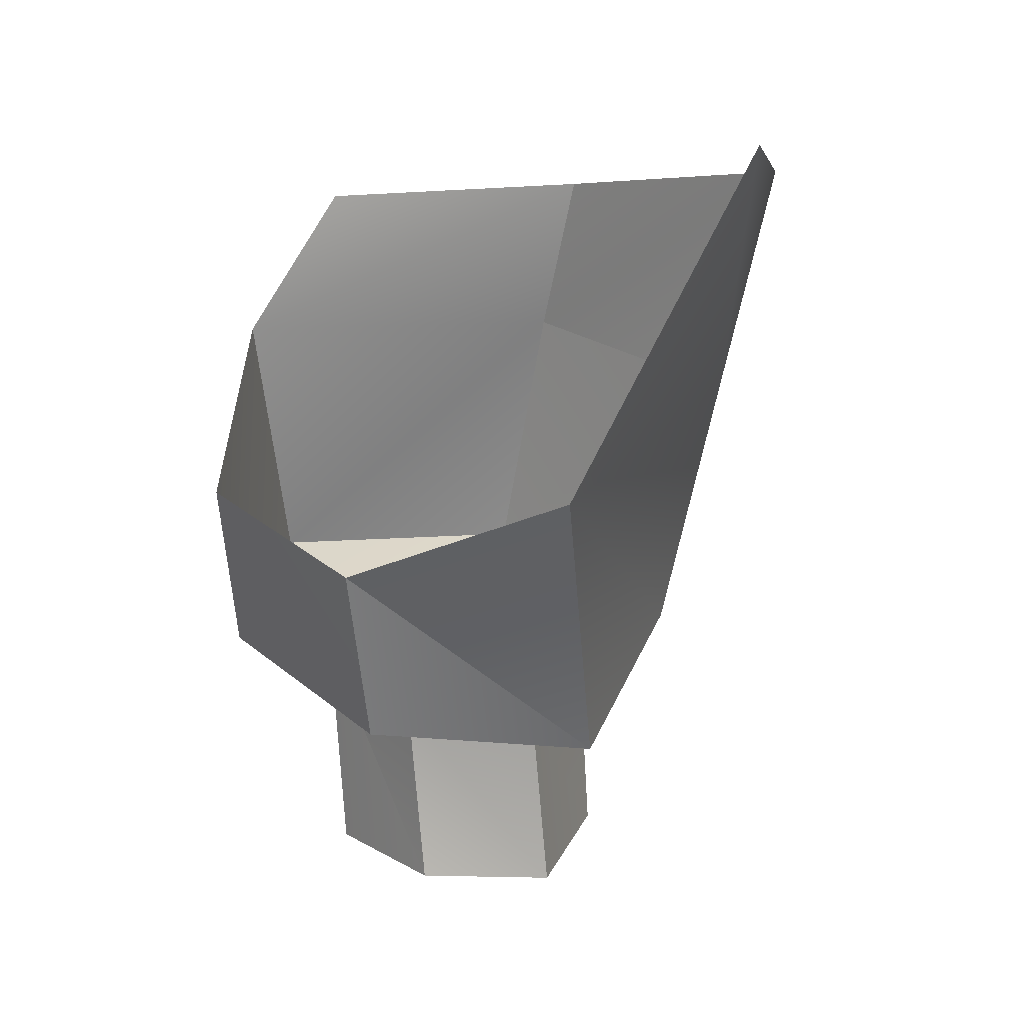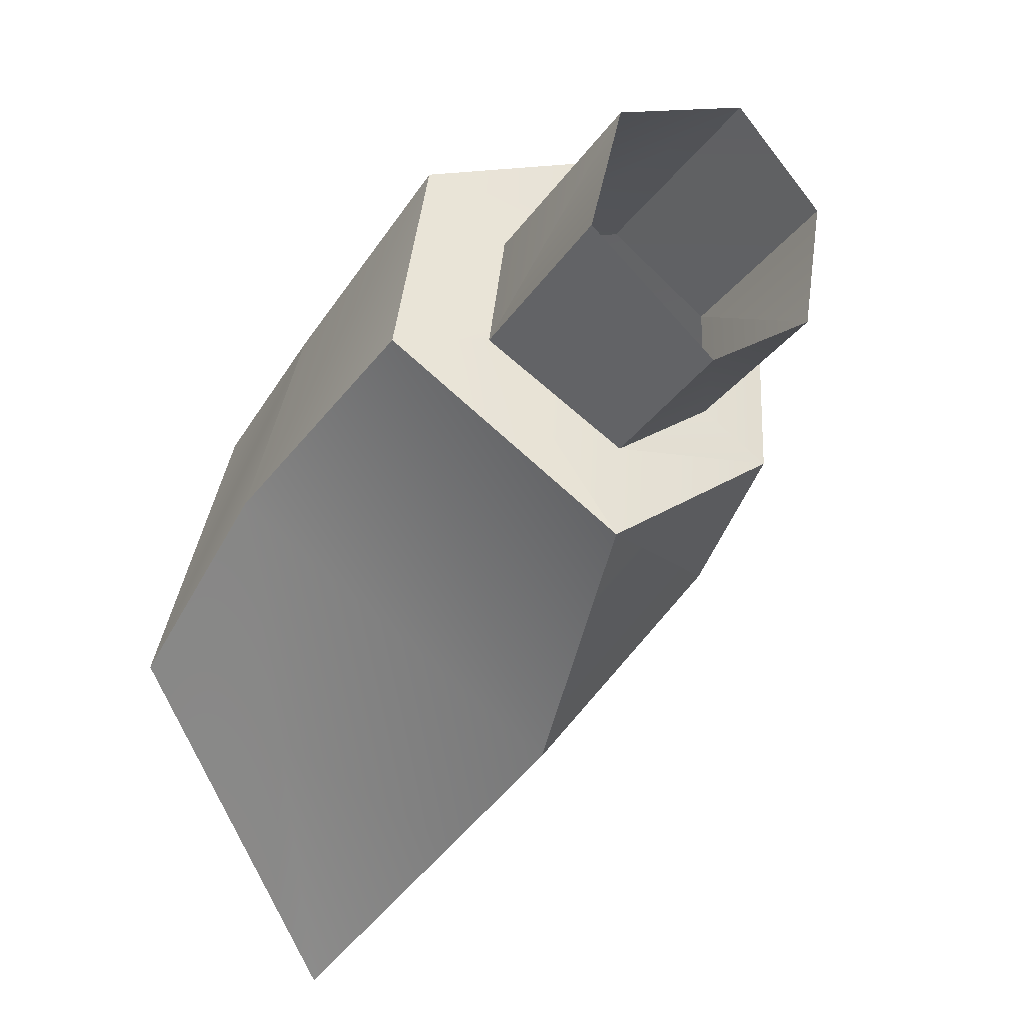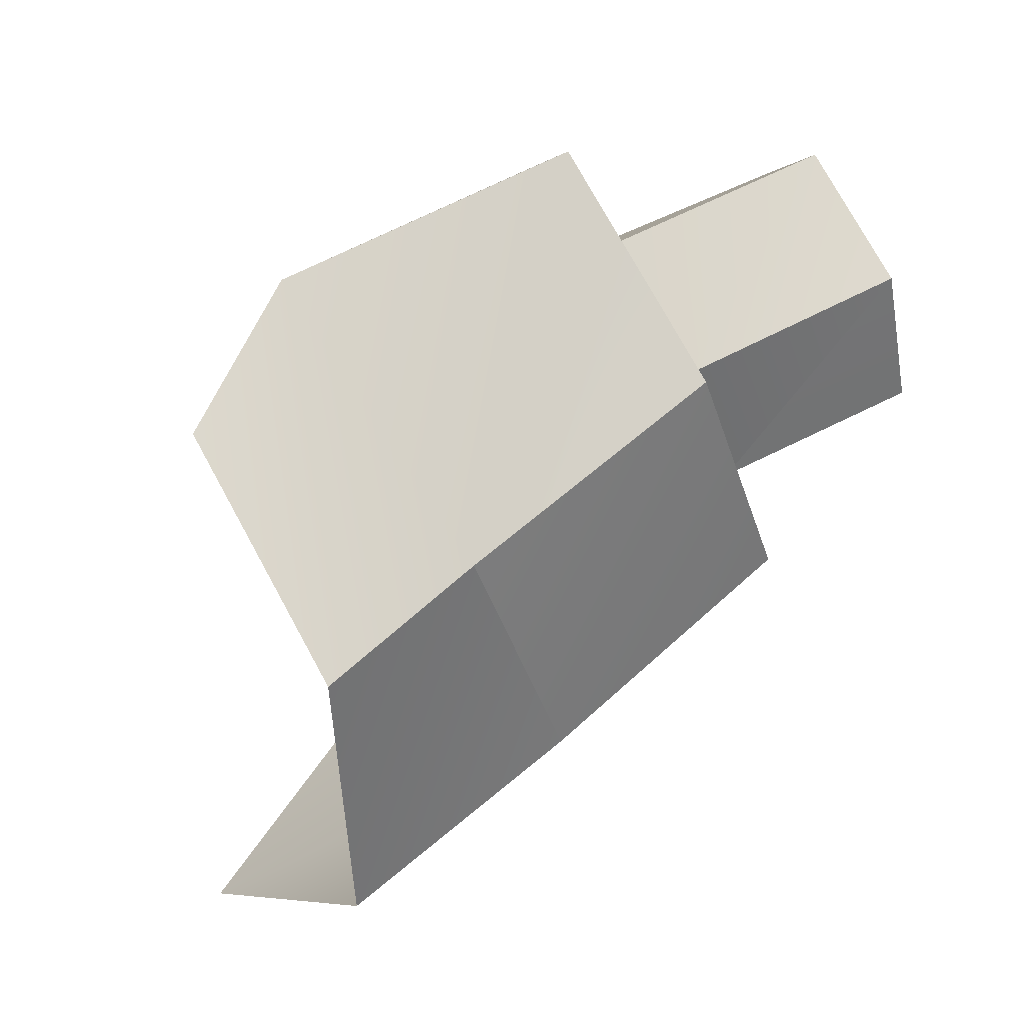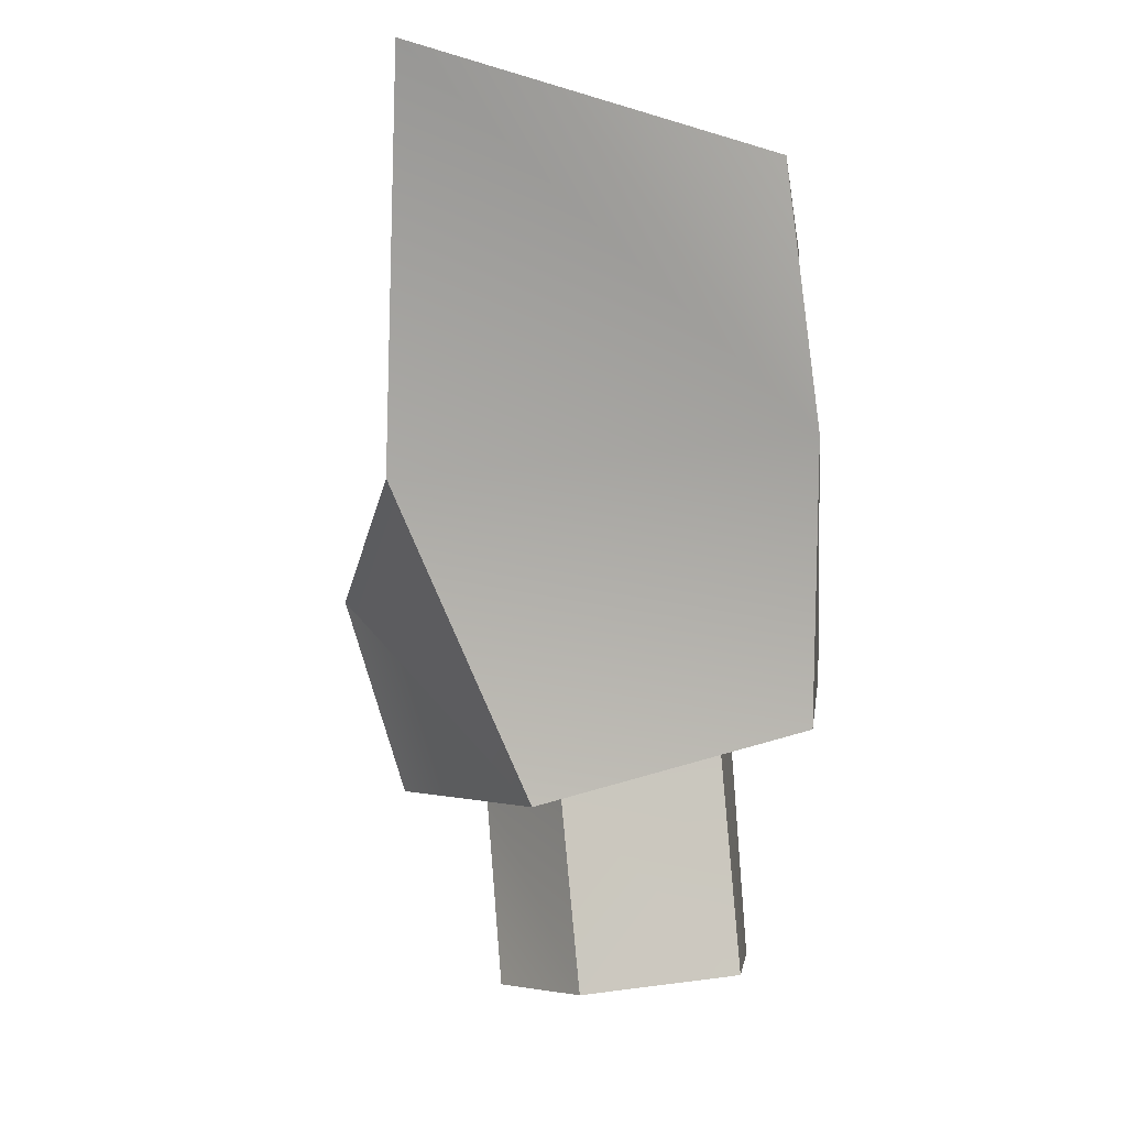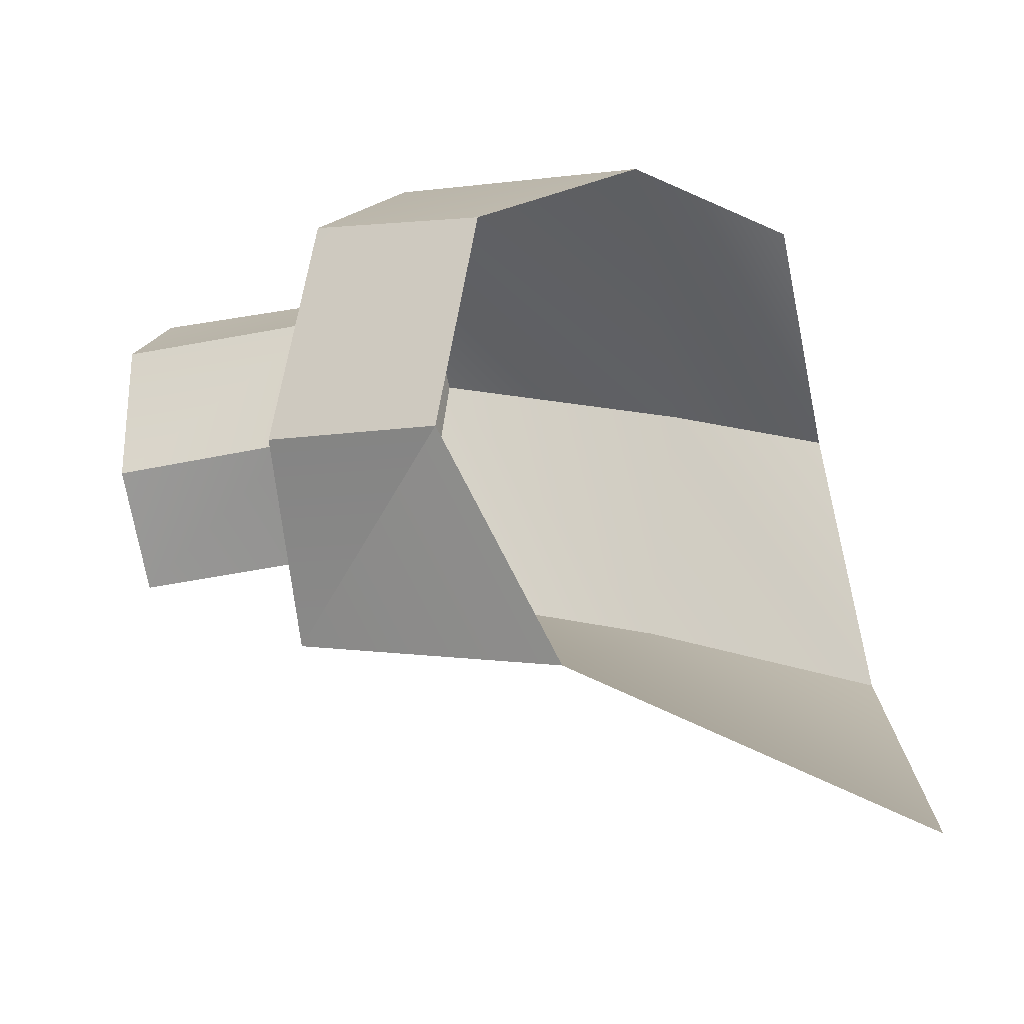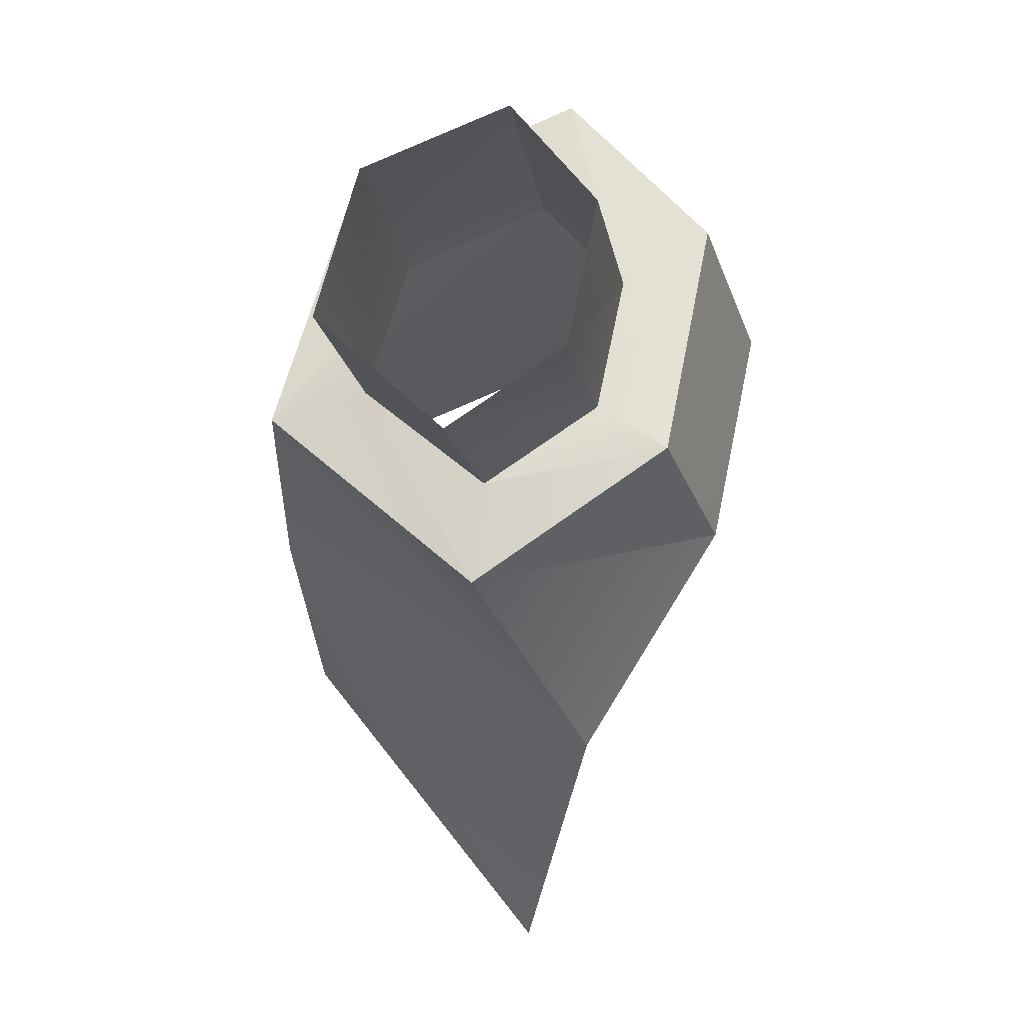
<metadata>
{"format":"obj","ext":"obj","renderer":"f3d","projection":"perspective","resolution":1024,"background":"white","views":[{"elev":13.0,"azim":150.2,"up":"+Y"},{"elev":-26.8,"azim":-30.7,"up":"+Z"},{"elev":53.4,"azim":-123.6,"up":"+Z"},{"elev":-3.4,"azim":-158.5,"up":"+Y"},{"elev":-34.7,"azim":100.8,"up":"+Z"},{"elev":-14.6,"azim":4.7,"up":"+Z"}]}
</metadata>
<code>
v  -0.0319 0.0753 -0.1417
v  -0.0049 -0.0306 -0.0895
v  -0.1068 -0.0156 -0.0183
v  -0.0841 0.0491 0.0393
v  -0.082 -0.0012 0.0562
v  0.0187 0.0002 0.084
v  -0.0056 -0.0845 0.1101
v  -0.0983 -0.099 0.0024
v  0.0374 -0.1019 0.0587
v  0.0514 -0.046 0.0416
v  -0.0614 -0.1694 0.0549
v  -0.0184 -0.1706 0.0723
v  -0.0566 -0.0943 0.0531
v  -0.014 -0.0945 0.0714
v  -0.002 -0.1757 -0.0016
v  -0.0362 -0.1753 -0.0246
v  0.0033 -0.116 -0.0011
v  0.0064 -0.1736 0.0414
v  0.024 -0.1177 -0.0148
v  -0.0304 -0.1182 -0.0247
v  -0.0338 -0.1204 -0.0552
v  -0.0682 -0.1048 0.0086
v  -0.1061 0.0586 -0.0479
v  -0.0073 0.0459 0.0704
v  0.038 -0.0611 -0.0275
v  -0.0784 -0.0833 0.0788
v  -0.0736 -0.1714 0.0102
v  0.0112 -0.1055 0.0416
o musloDipper_der
g musloDipper_der
f 1 2 3
f 4 5 6
f 7 6 5
f 8 3 2
f 6 7 9
f 6 9 10
f 11 12 13
f 13 12 14
f 15 16 17
f 18 14 12
f 19 20 21
f 21 20 22
f 1 3 23
f 23 3 5
f 23 5 4
f 4 6 24
f 19 21 25
f 19 25 10
f 7 5 26
f 26 5 3
f 26 3 8
f 8 2 21
f 10 9 19
f 21 2 25
f 17 16 20
f 22 20 27
f 27 20 16
f 28 14 18
f 26 13 14
f 26 14 7
f 7 14 28
f 7 28 9
f 9 28 17
f 9 17 19
f 19 17 20
f 21 22 8
f 8 22 13
f 8 13 26
f 27 11 22
f 22 11 13
f 18 15 28
f 28 15 17

</code>
